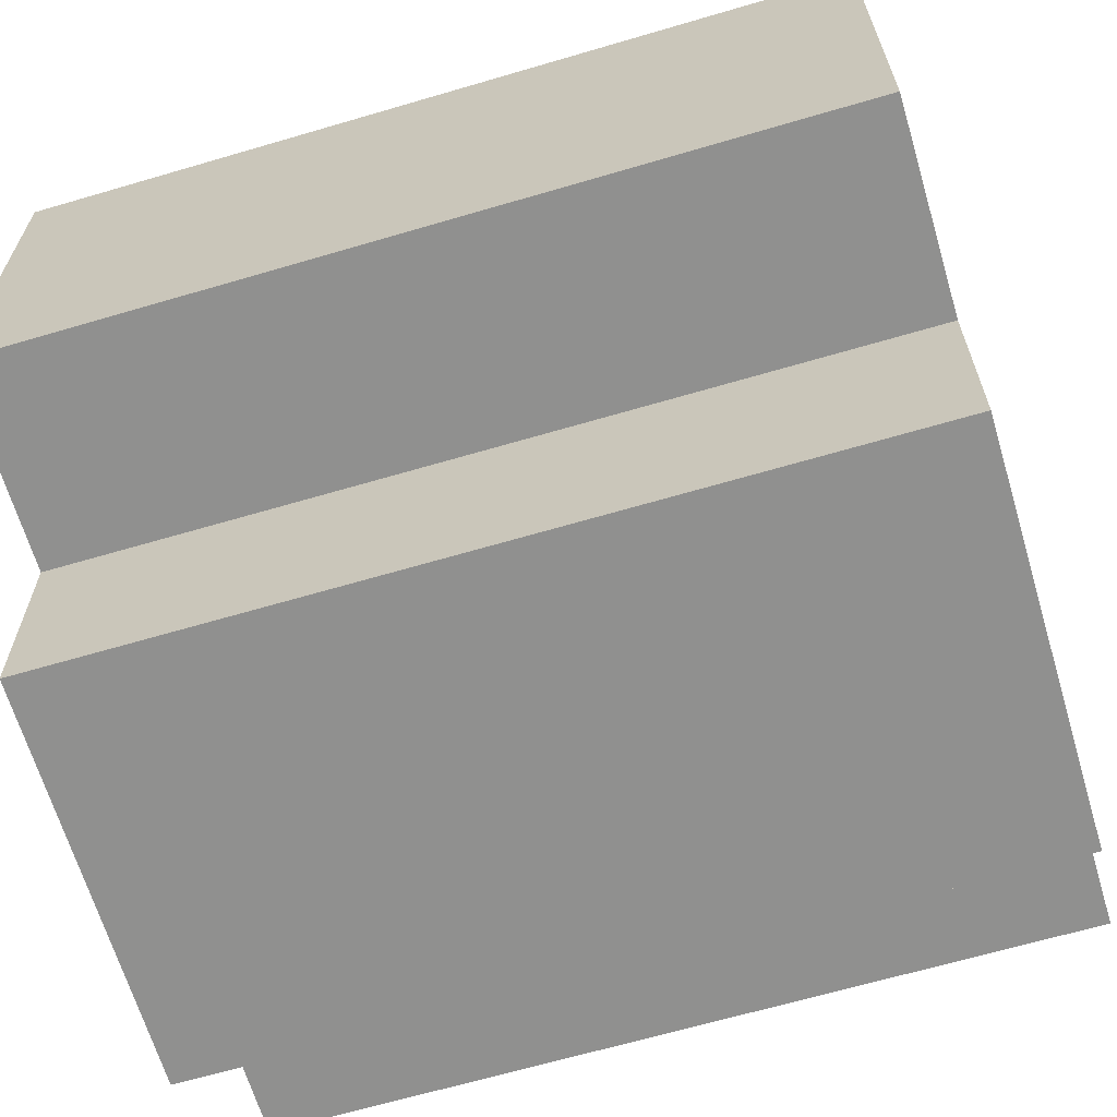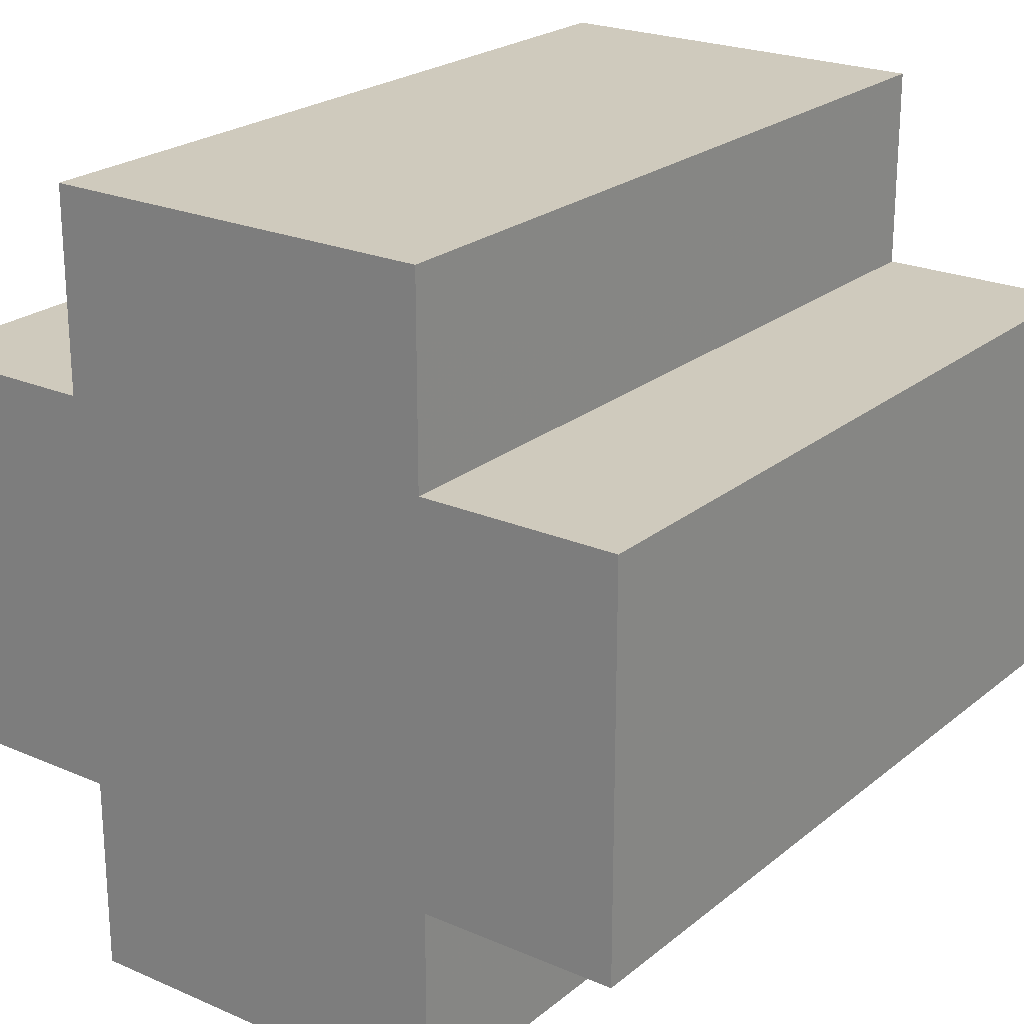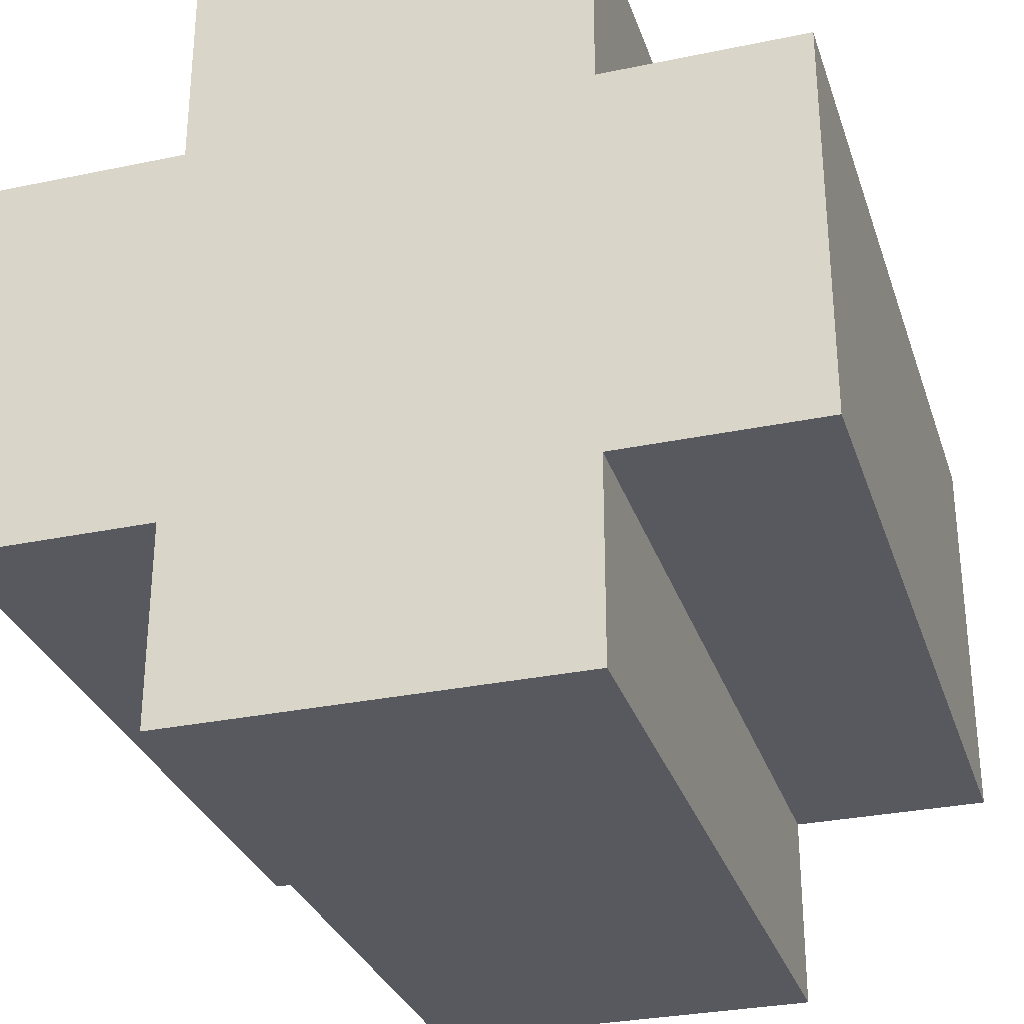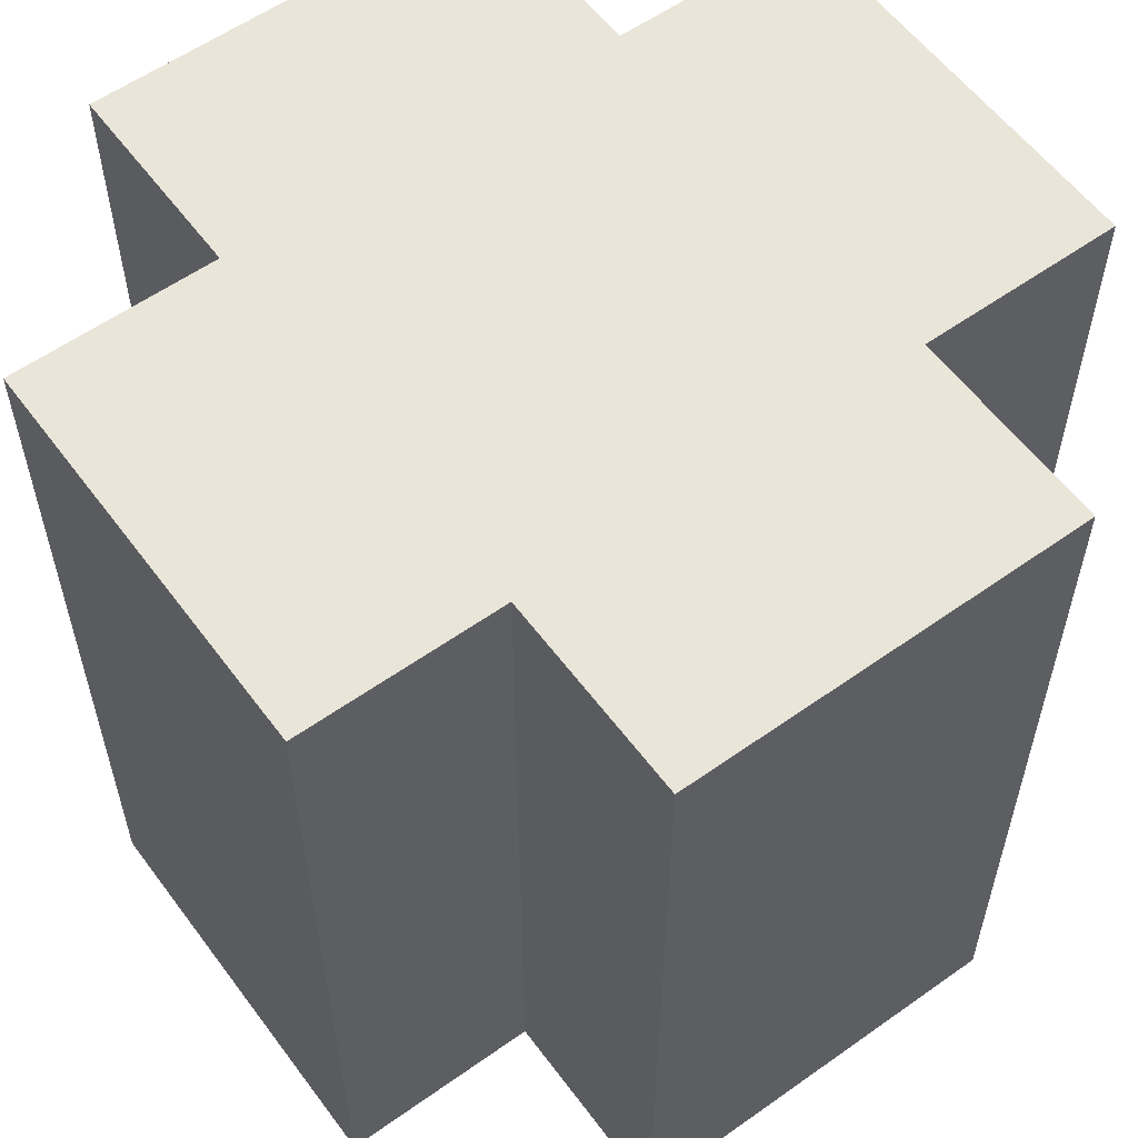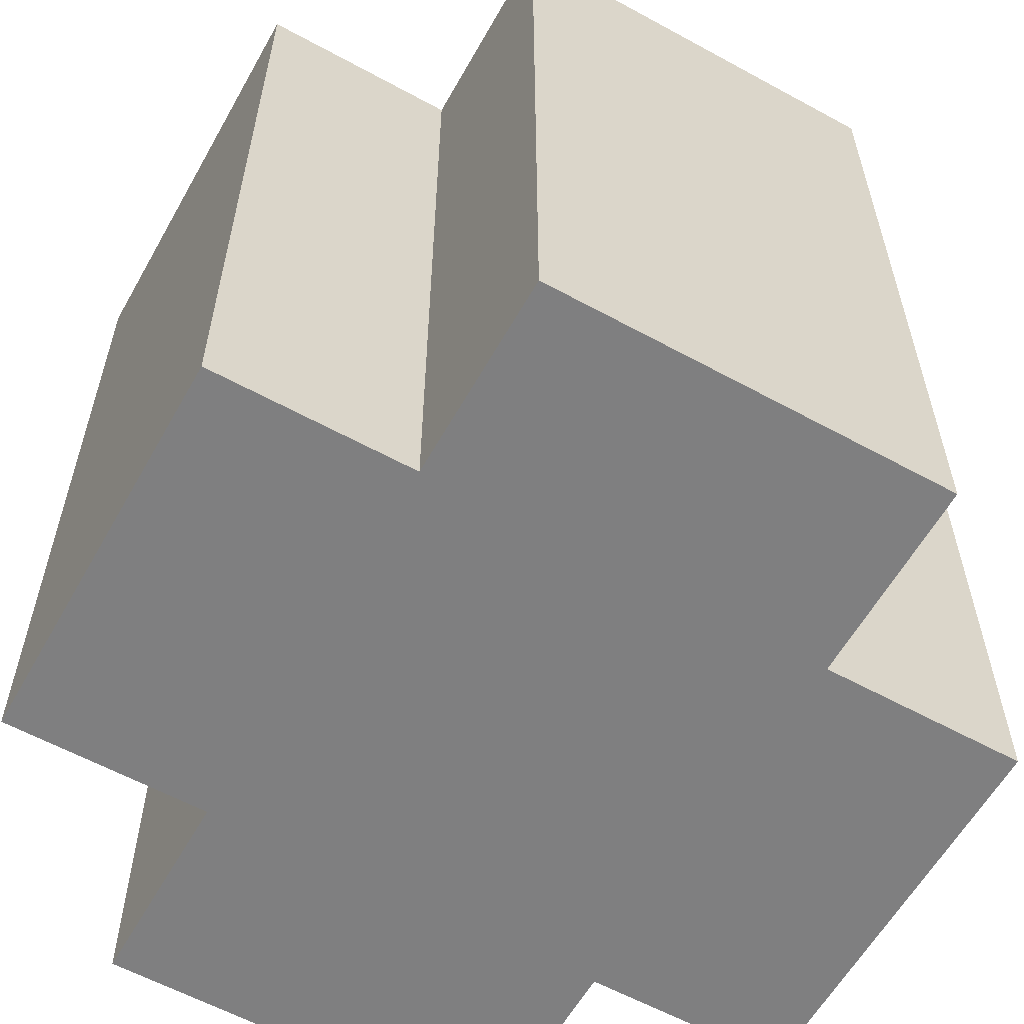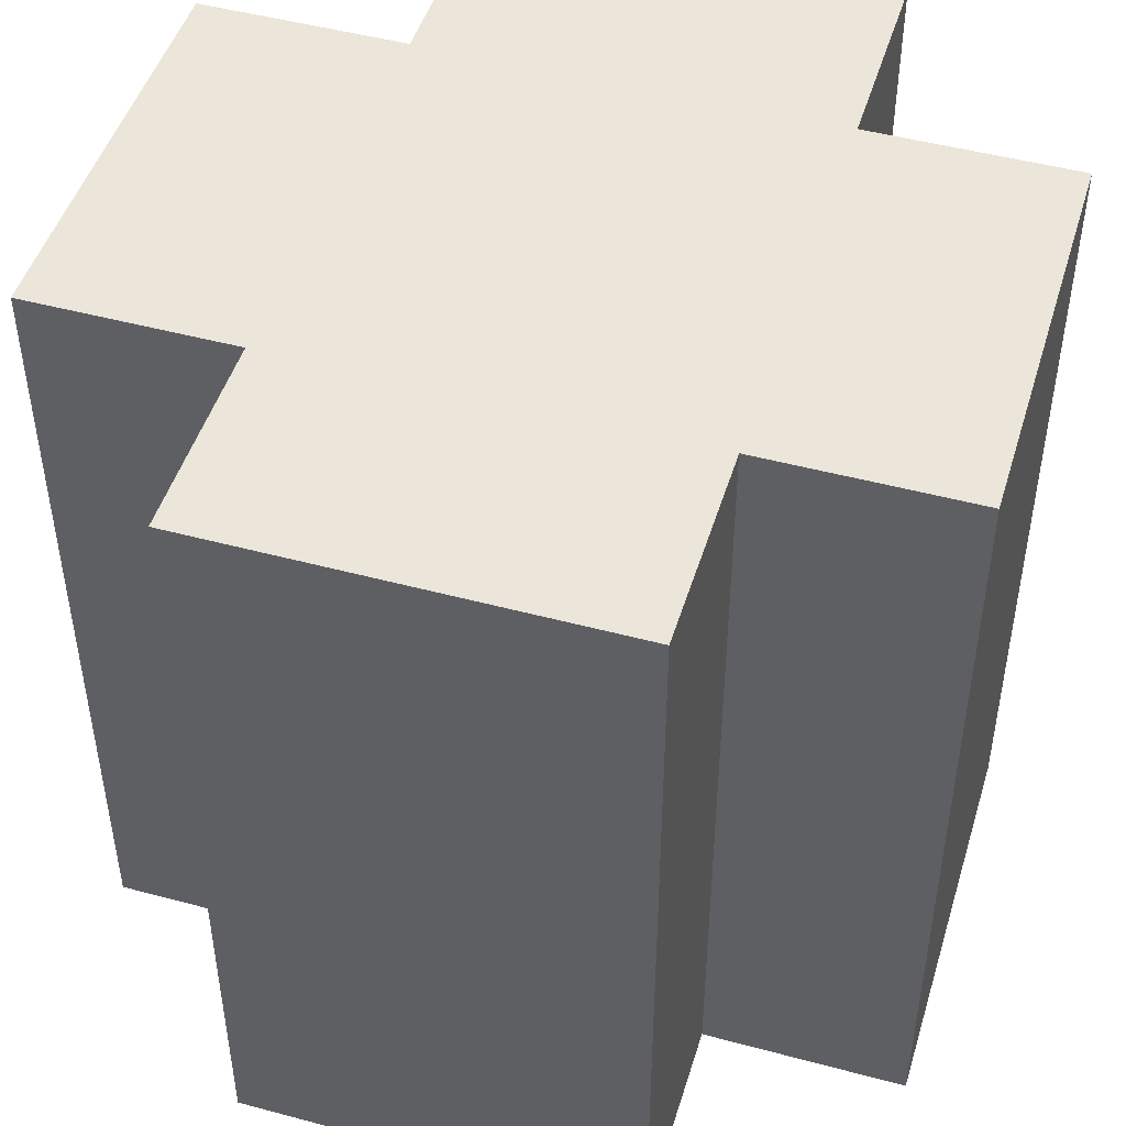
<metadata>
{"format":"obj","ext":"obj","renderer":"f3d","projection":"perspective","resolution":1024,"background":"white","views":[{"elev":-65.5,"azim":-73.5,"up":"+Y"},{"elev":22.9,"azim":-143.5,"up":"+Y"},{"elev":-30.3,"azim":-163.1,"up":"+Y"},{"elev":57.9,"azim":-36.3,"up":"+Z"},{"elev":-59.7,"azim":-29.3,"up":"+Z"},{"elev":47.9,"azim":16.8,"up":"+Z"}]}
</metadata>
<code>
o obj_0
v 10 		-5 		20
v 10 		-5 		0
v 10 		5 		0
v 10 		5 		20
v 5 		-10 		20
v 5 		-10 		0
v -5 		-10 		20
v -5 		-10 		0
v 5 		-5 		20
v -5 		-5 		20
v -10 		5 		20
v -5 		-5 		0
v -5 		10 		20
v -5 		10 		0
v 5 		5 		20
v -5 		5 		0
v 5 		10 		20
v -10 		5 		0
v -5 		5 		20
v -10 		-5 		0
v -10 		-5 		20
v 5 		-5 		0
v 5 		10 		0
v 5 		5 		0
g group_0_15708628
f 1 2 3
f 1 3 4
f 6 5 7
f 6 7 8
f 5 9 10
f 5 10 7
f 15 17 13
f 15 13 19
f 13 14 16
f 13 16 19
f 22 6 8
f 22 8 12
f 21 10 19
f 11 21 19
f 15 19 10
f 10 9 15
f 4 15 9
f 4 9 1
f 23 24 16
f 23 16 14
f 10 12 8
f 10 8 7
f 4 3 24
f 4 24 15
f 5 6 22
f 5 22 9
f 15 24 23
f 15 23 17
f 18 16 12
f 20 18 12
f 22 12 16
f 16 24 22
f 2 22 24
f 2 24 3
f 21 20 12
f 21 12 10
f 11 18 20
f 11 20 21
f 19 16 18
f 19 18 11
f 9 22 2
f 9 2 1
f 17 23 14
f 17 14 13

</code>
